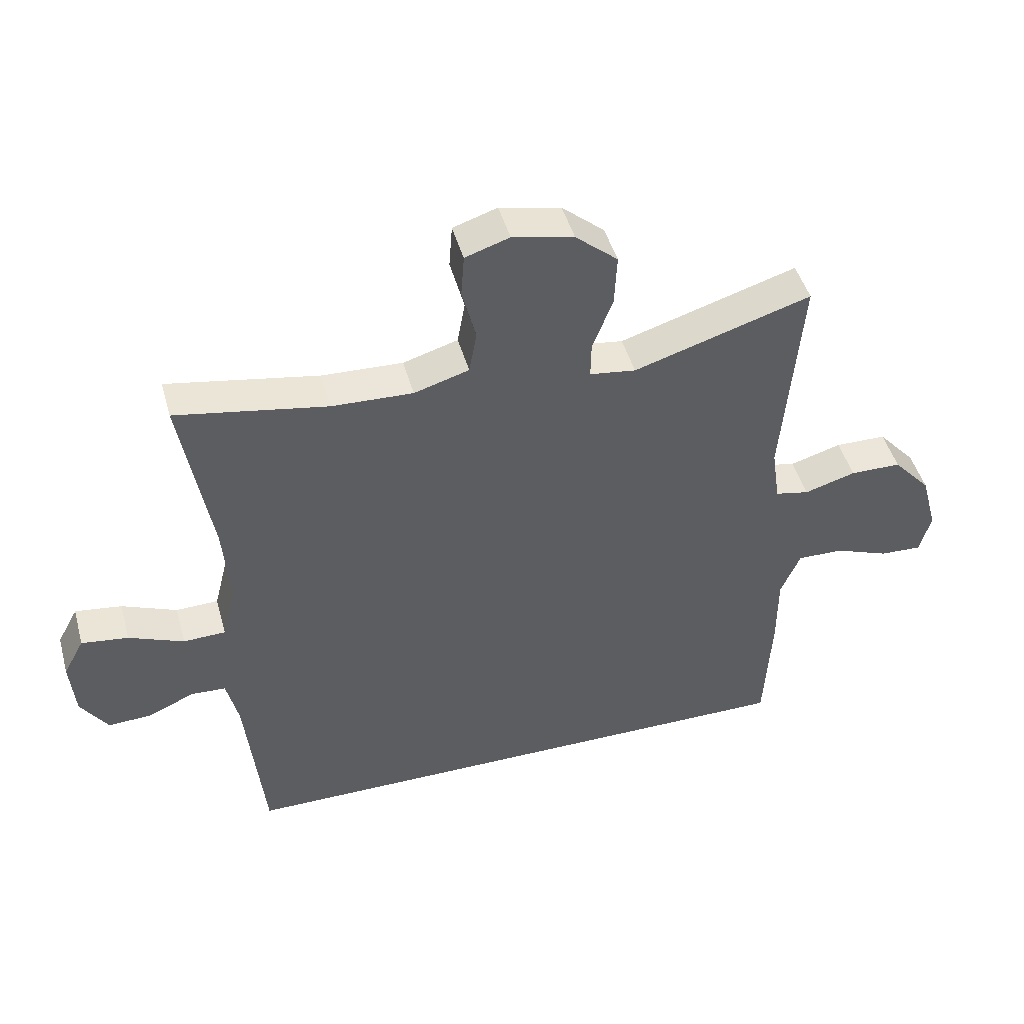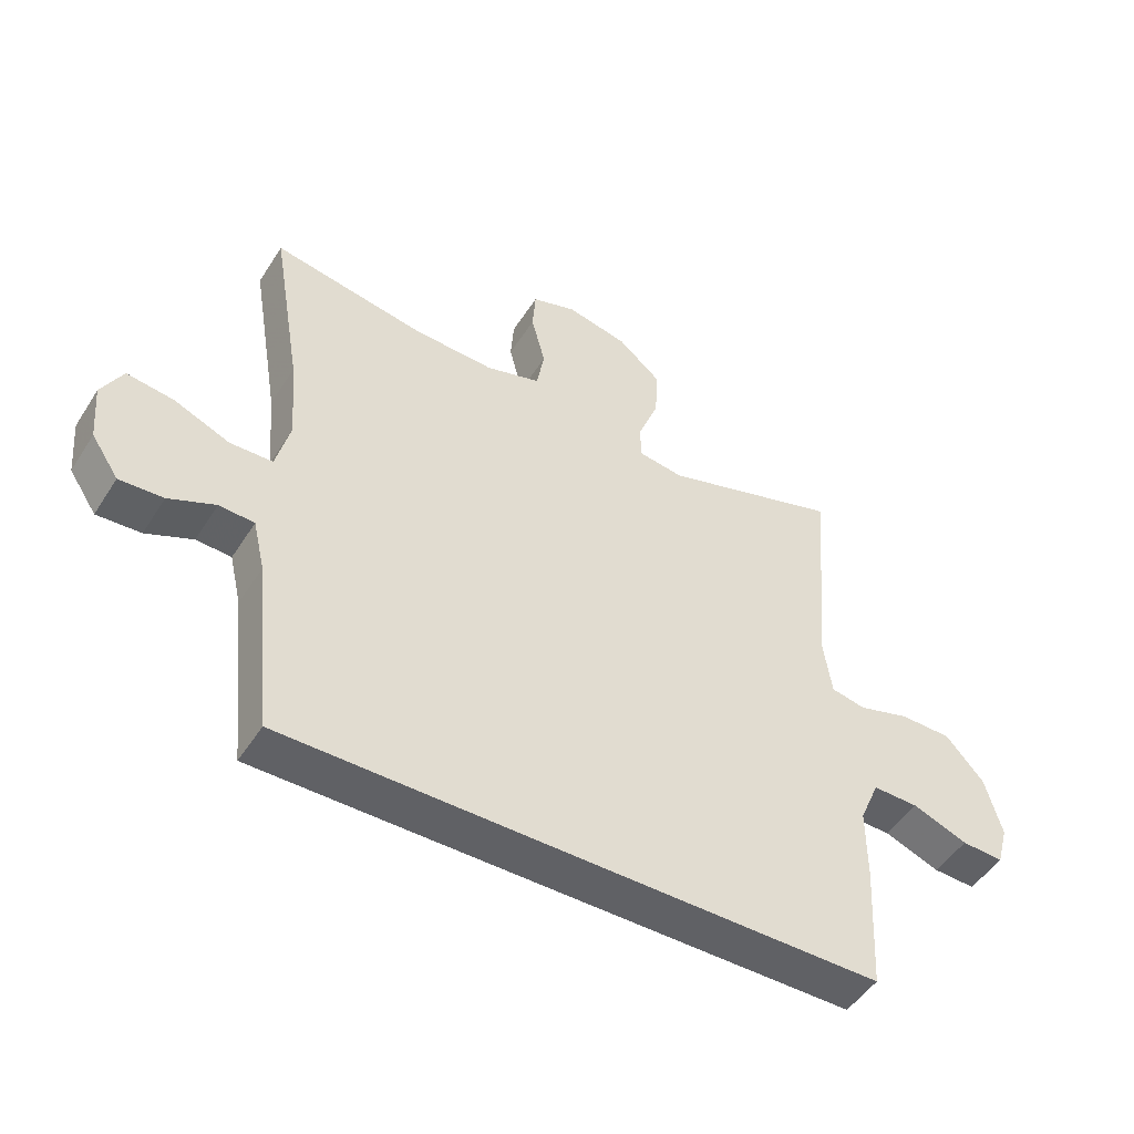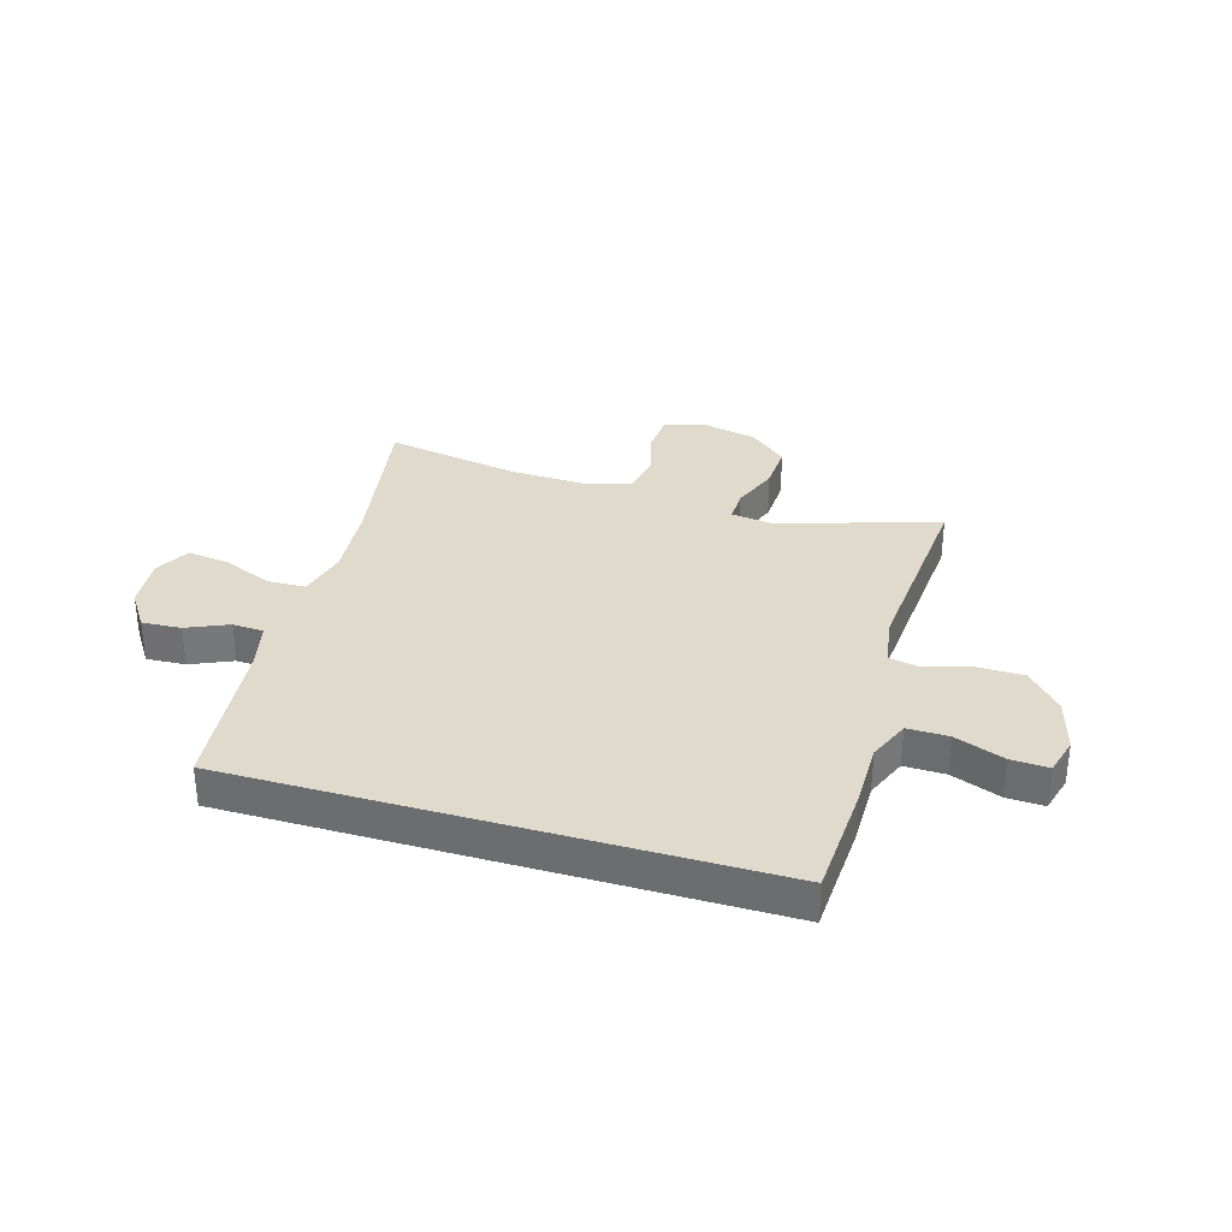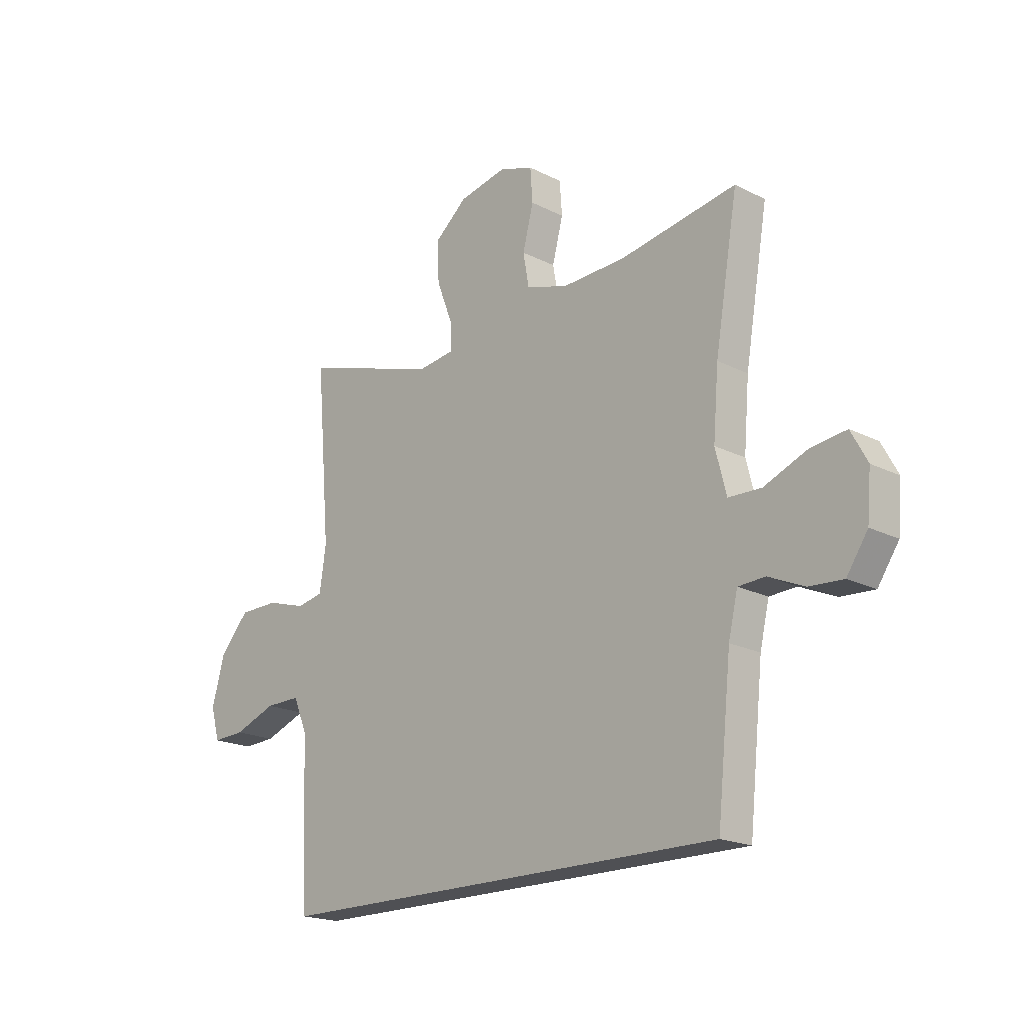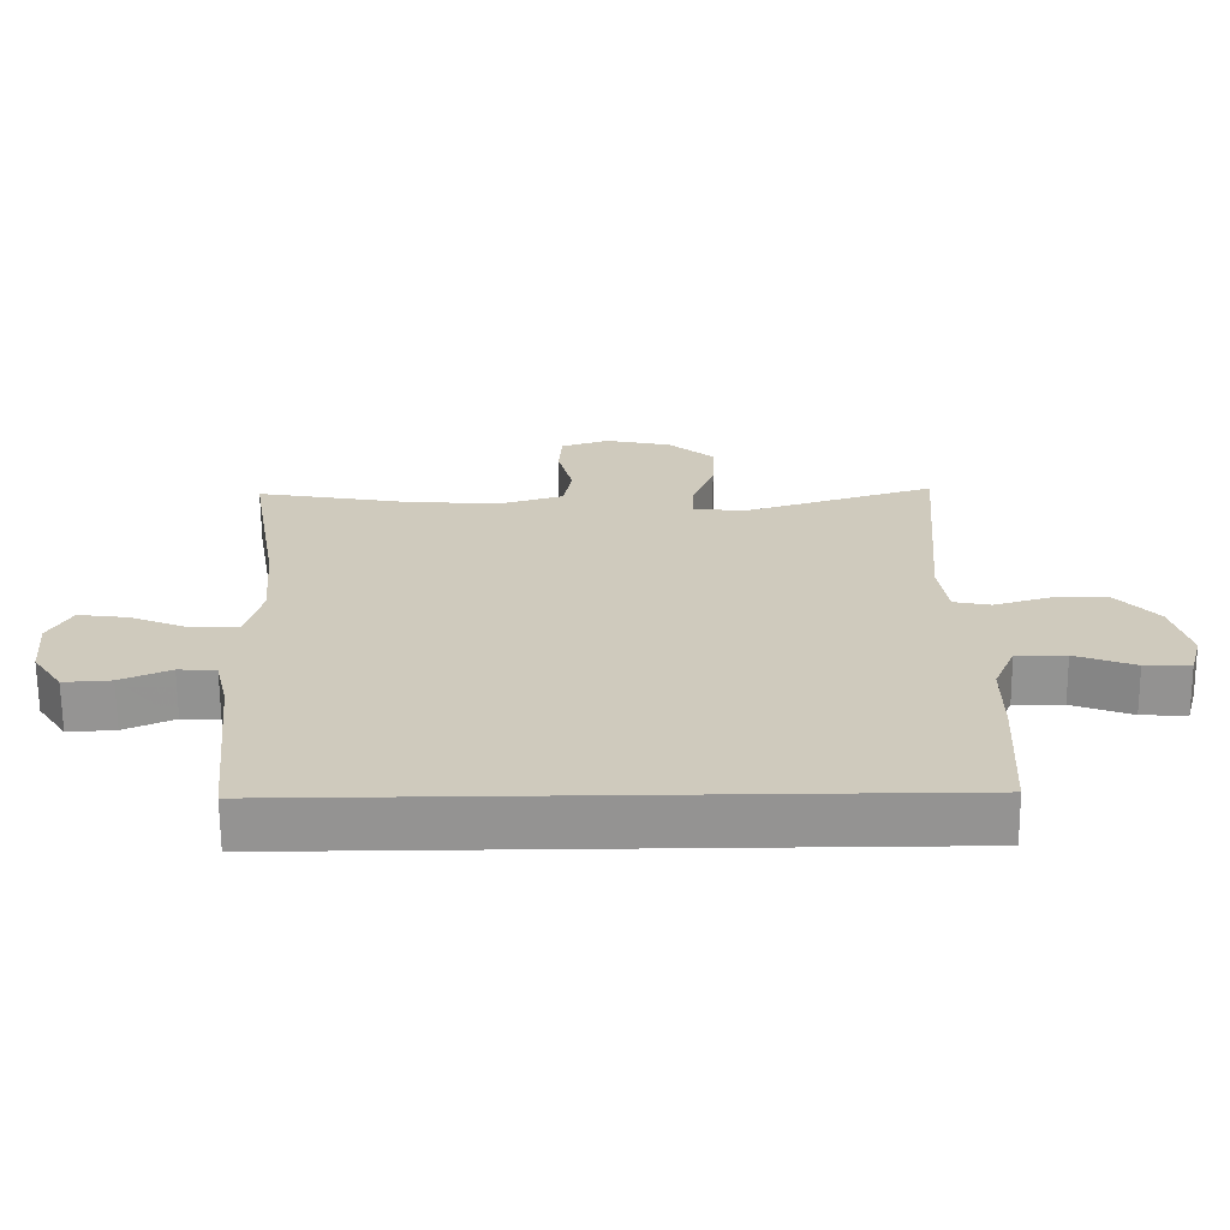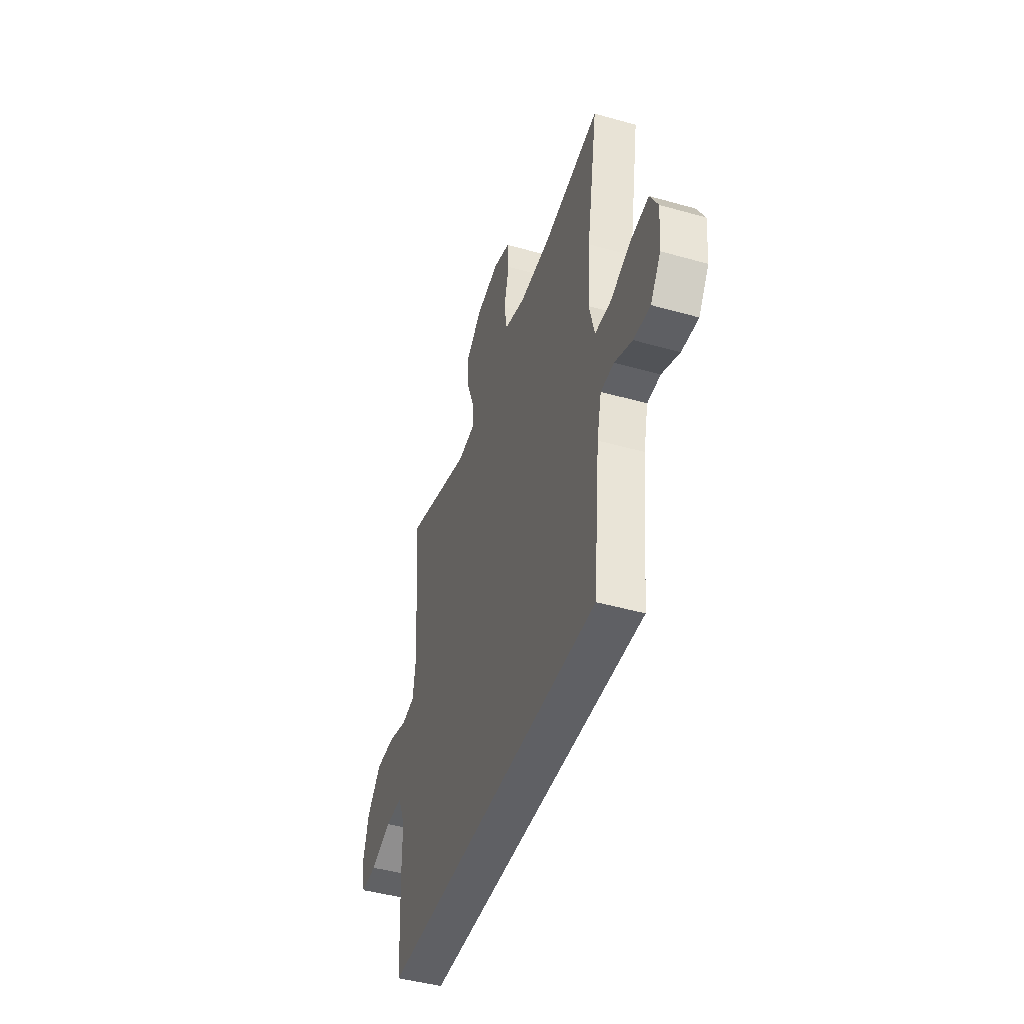
<metadata>
{"format":"obj","ext":"obj","renderer":"f3d","projection":"perspective","resolution":1024,"background":"white","views":[{"elev":46.4,"azim":164.6,"up":"+Z"},{"elev":-49.2,"azim":148.7,"up":"+Z"},{"elev":33.0,"azim":-163.6,"up":"+Y"},{"elev":-19.2,"azim":46.3,"up":"+Z"},{"elev":-66.8,"azim":-179.5,"up":"+Z"},{"elev":-44.8,"azim":71.8,"up":"+Z"}]}
</metadata>
<code>
v -0.501 0.07 -0.5
v -0.512 0.07 -0.301
v -0.512 0.07 -0.186
v -0.543 0.07 -0.113
v -0.615 0.07 -0.114
v -0.702 0.07 -0.147
v -0.768 0.07 -0.15
v -0.786 0.07 -0.085
v -0.76 0.07 0.01
v -0.7 0.07 0.077
v -0.619 0.07 0.078
v -0.538 0.07 0.054
v -0.484 0.07 0.065
v -0.471 0.07 0.154
v -0.5 0.07 0.5
v -0.219 0.07 0.413
v -0.146 0.07 0.423
v -0.147 0.07 0.48
v -0.179 0.07 0.563
v -0.183 0.07 0.645
v -0.116 0.07 0.702
v -0.019 0.07 0.723
v 0.051 0.07 0.7
v 0.056 0.07 0.632
v 0.034 0.07 0.547
v 0.046 0.07 0.479
v 0.133 0.07 0.453
v 0.261 0.07 0.458
v 0.5 0.07 0.5
v 0.453 0.07 0.222
v 0.442 0.07 0.088
v 0.464 0.07 0.001
v 0.531 0.07 -0.001
v 0.618 0.07 0.035
v 0.692 0.07 0.045
v 0.725 0.07 -0.016
v 0.717 0.07 -0.108
v 0.674 0.07 -0.172
v 0.605 0.07 -0.168
v 0.532 0.07 -0.136
v 0.477 0.07 -0.139
v 0.458 0.07 -0.22
v 0.429 0.07 -0.5
v -0.501 0 -0.5
v -0.512 0 -0.301
v -0.512 0 -0.186
v -0.543 0 -0.113
v -0.615 0 -0.114
v -0.702 0 -0.147
v -0.768 0 -0.15
v -0.786 0 -0.085
v -0.76 0 0.01
v -0.7 0 0.077
v -0.619 0 0.078
v -0.538 0 0.054
v -0.484 0 0.065
v -0.471 0 0.154
v -0.5 0 0.5
v -0.219 0 0.413
v -0.146 0 0.423
v -0.147 0 0.48
v -0.179 0 0.563
v -0.183 0 0.645
v -0.116 0 0.702
v -0.019 0 0.723
v 0.051 0 0.7
v 0.056 0 0.632
v 0.034 0 0.547
v 0.046 0 0.479
v 0.133 0 0.453
v 0.261 0 0.458
v 0.5 0 0.5
v 0.453 0 0.222
v 0.442 0 0.088
v 0.464 0 0.001
v 0.531 0 -0.001
v 0.618 0 0.035
v 0.692 0 0.045
v 0.725 0 -0.016
v 0.717 0 -0.108
v 0.674 0 -0.172
v 0.605 0 -0.168
v 0.532 0 -0.136
v 0.477 0 -0.139
v 0.458 0 -0.22
v 0.429 0 -0.5
f 1 2 3
f 43 1 3
f 42 43 3
f 41 42 3 4
f 40 41 4
f 38 39 40
f 37 38 40
f 36 37 40
f 35 36 40
f 34 35 40
f 33 34 40
f 32 33 40 4
f 31 32 4 5
f 30 31 5
f 28 29 30 5
f 5 6 7
f 28 5 7
f 27 28 7
f 23 24 25
f 22 23 25
f 21 22 25
f 20 21 25
f 19 20 25
f 18 19 25
f 17 18 25 26
f 14 15 16
f 13 14 16 17
f 10 11 12
f 9 10 12
f 8 9 12
f 7 8 12
f 7 12 13
f 27 7 13
f 13 17 26 27
f 46 45 44
f 46 44 86
f 46 86 85
f 47 46 85 84
f 47 84 83
f 83 82 81
f 83 81 80
f 83 80 79
f 83 79 78
f 83 78 77
f 83 77 76
f 47 83 76 75
f 48 47 75 74
f 48 74 73
f 48 73 72 71
f 50 49 48
f 50 48 71
f 50 71 70
f 68 67 66
f 68 66 65
f 68 65 64
f 68 64 63
f 68 63 62
f 68 62 61
f 69 68 61 60
f 59 58 57
f 60 59 57 56
f 55 54 53
f 55 53 52
f 55 52 51
f 55 51 50
f 56 55 50
f 56 50 70
f 70 69 60 56
f 1 44 45 2
f 2 45 46 3
f 3 46 47 4
f 4 47 48 5
f 5 48 49 6
f 6 49 50 7
f 7 50 51 8
f 8 51 52 9
f 9 52 53 10
f 10 53 54 11
f 11 54 55 12
f 12 55 56 13
f 13 56 57 14
f 14 57 58 15
f 15 58 59 16
f 16 59 60 17
f 17 60 61 18
f 18 61 62 19
f 19 62 63 20
f 20 63 64 21
f 21 64 65 22
f 22 65 66 23
f 23 66 67 24
f 24 67 68 25
f 25 68 69 26
f 26 69 70 27
f 27 70 71 28
f 28 71 72 29
f 29 72 73 30
f 30 73 74 31
f 31 74 75 32
f 32 75 76 33
f 33 76 77 34
f 34 77 78 35
f 35 78 79 36
f 36 79 80 37
f 37 80 81 38
f 38 81 82 39
f 39 82 83 40
f 40 83 84 41
f 41 84 85 42
f 42 85 86 43
f 43 86 44 1

</code>
